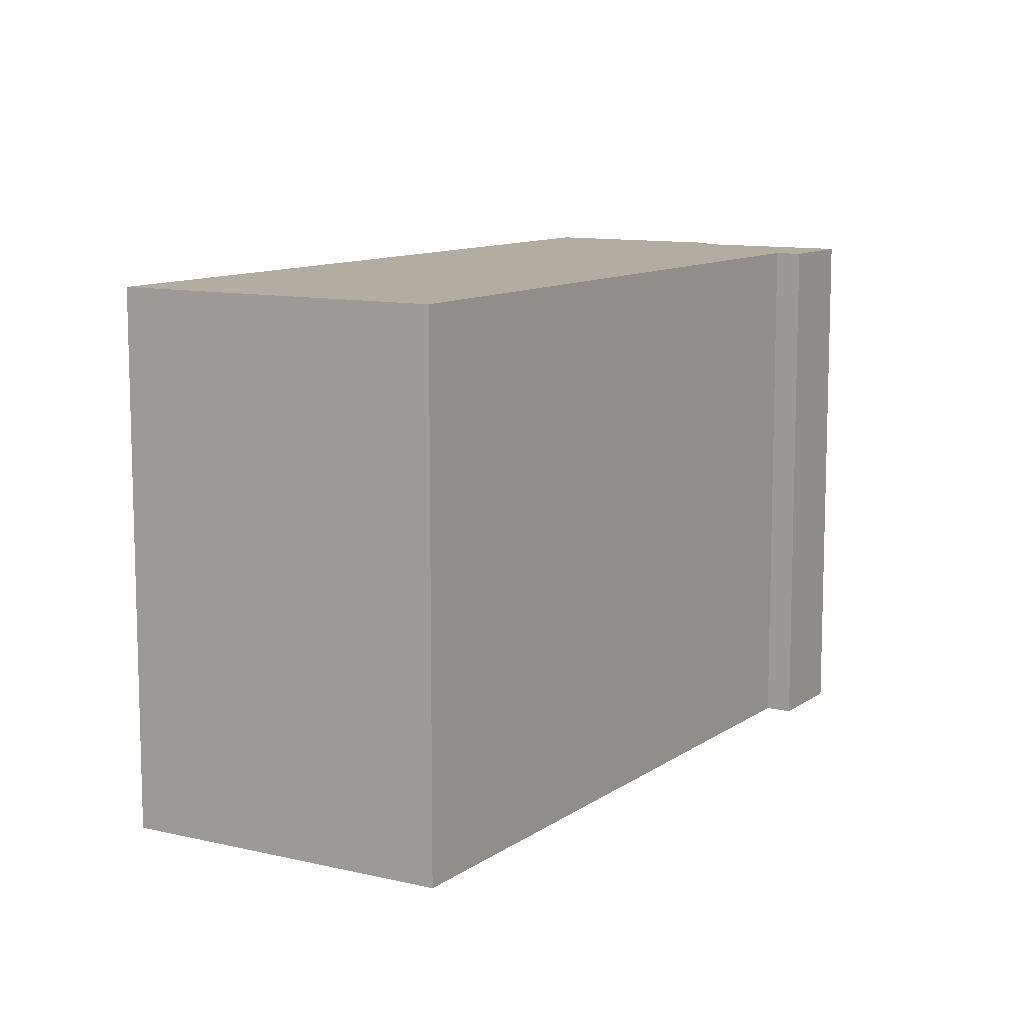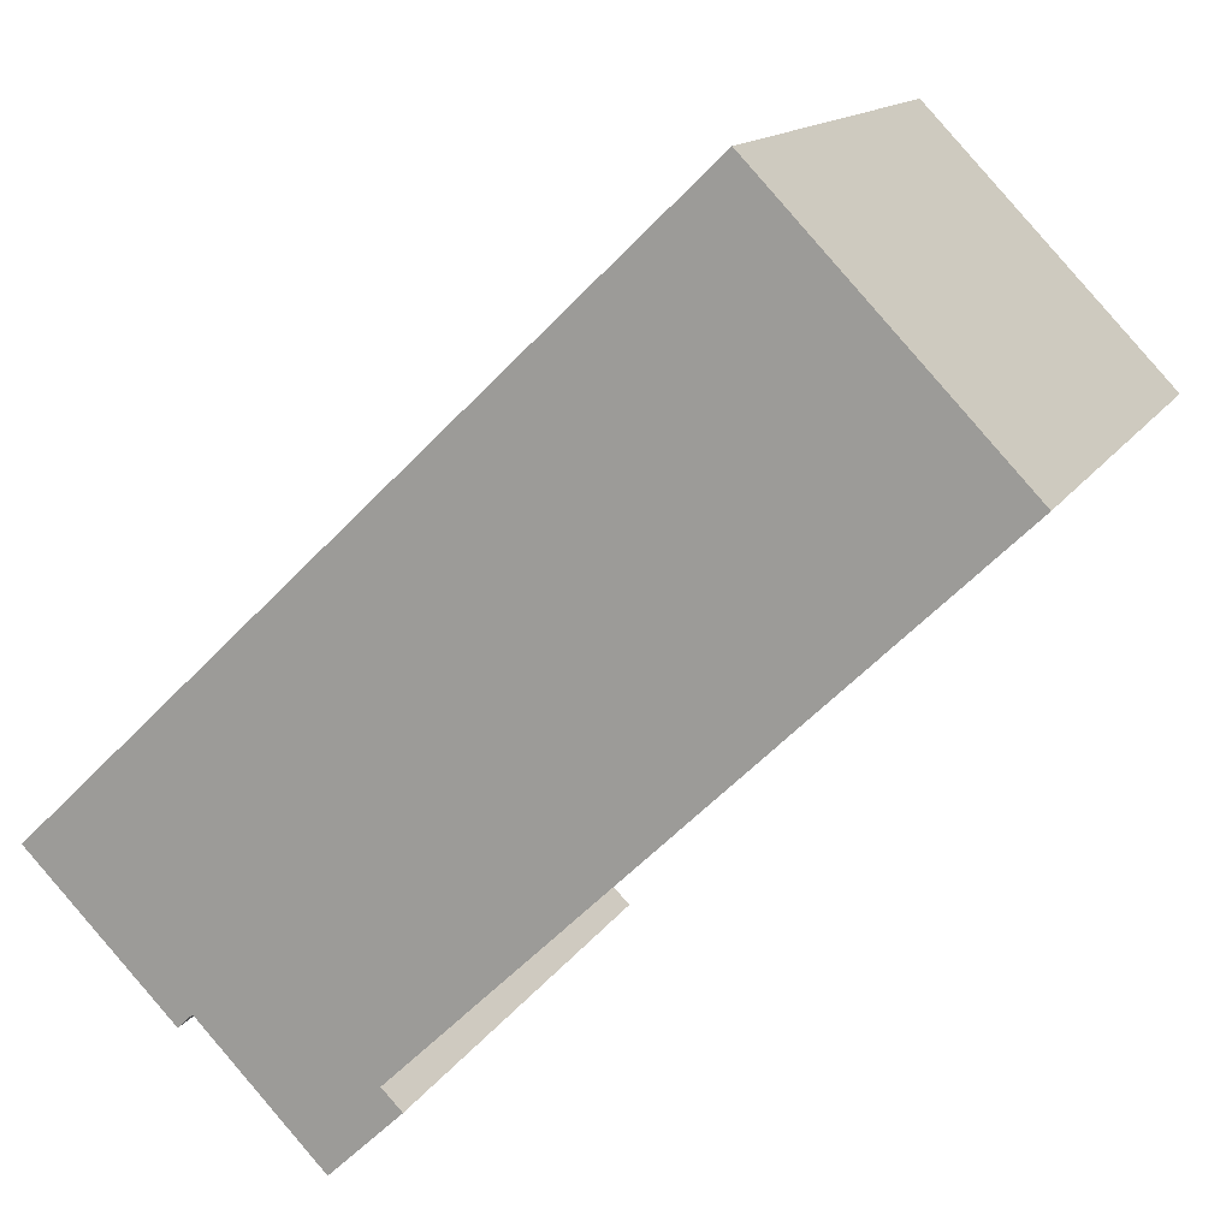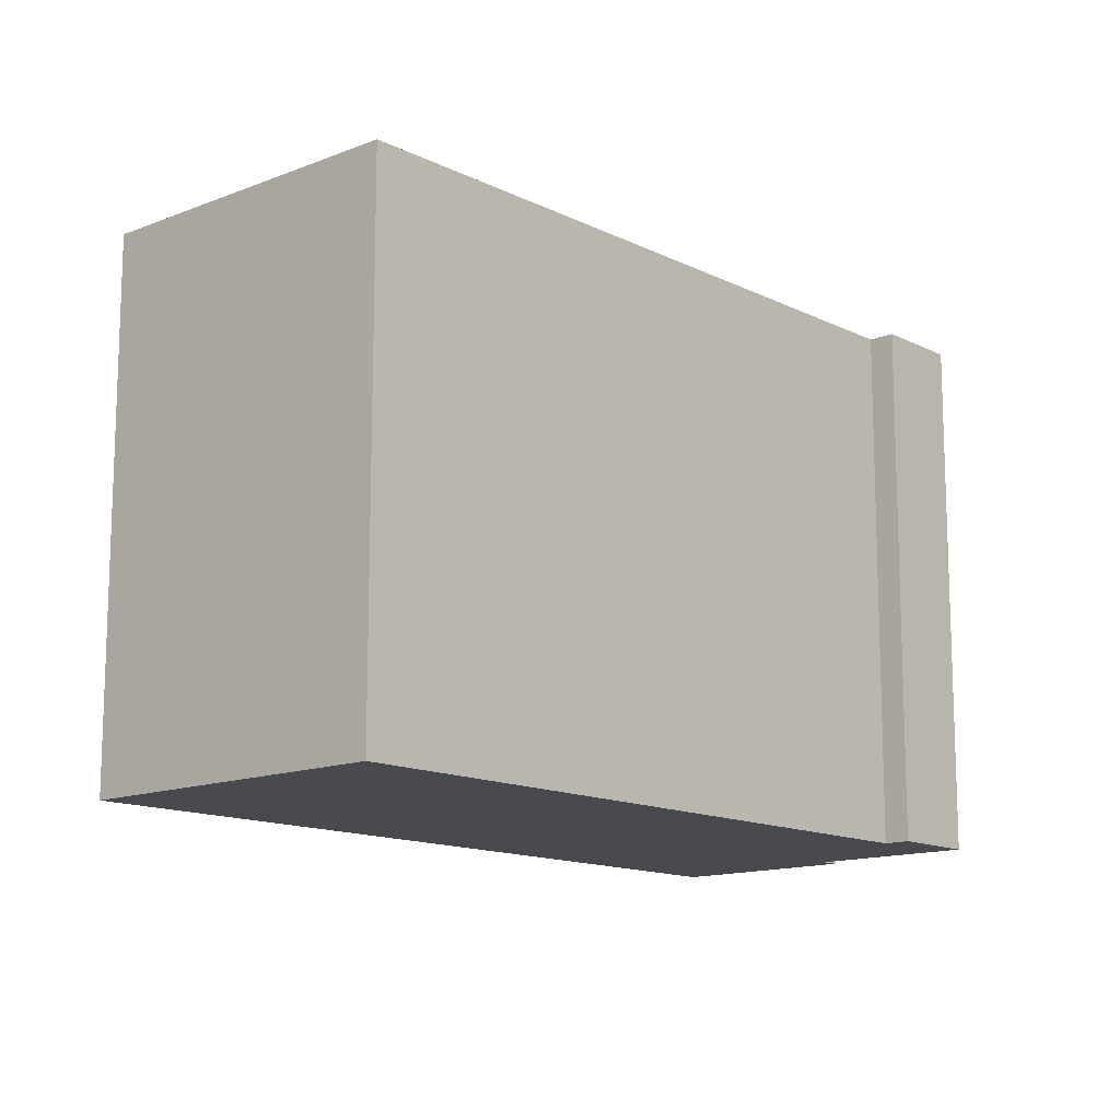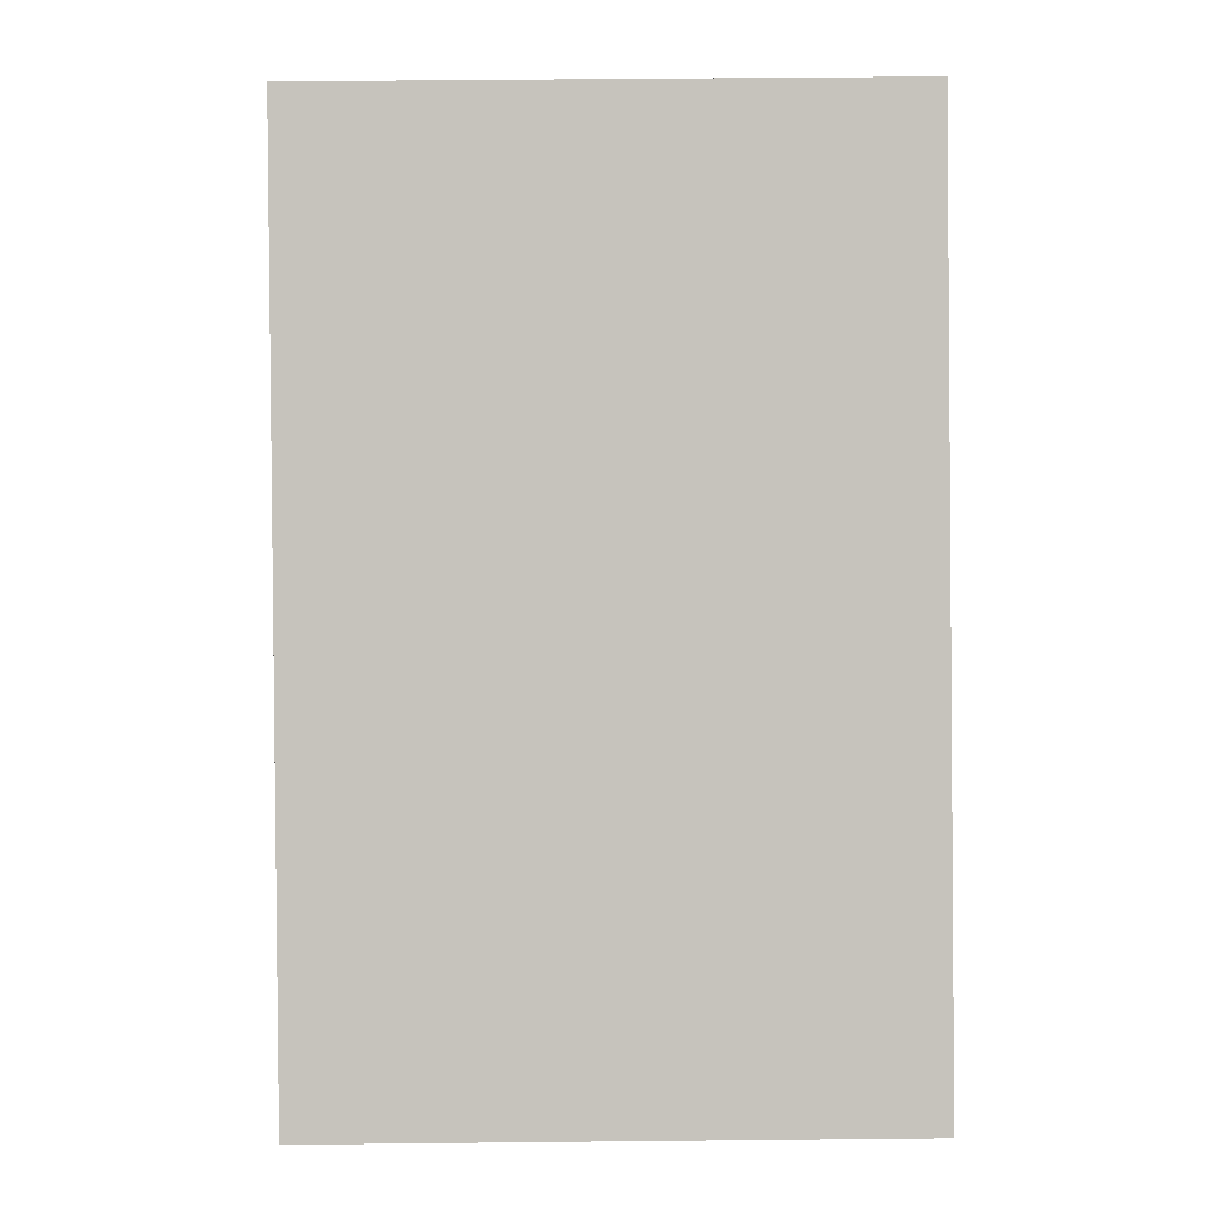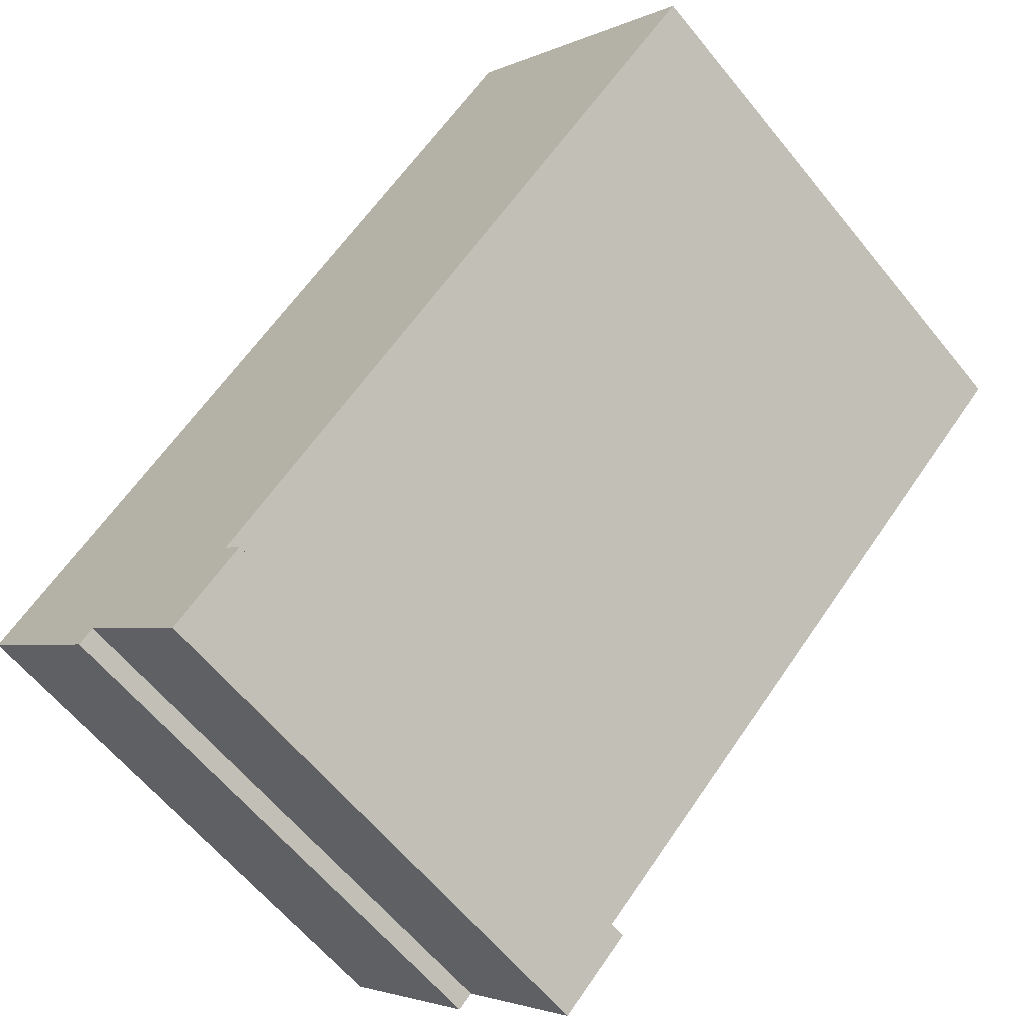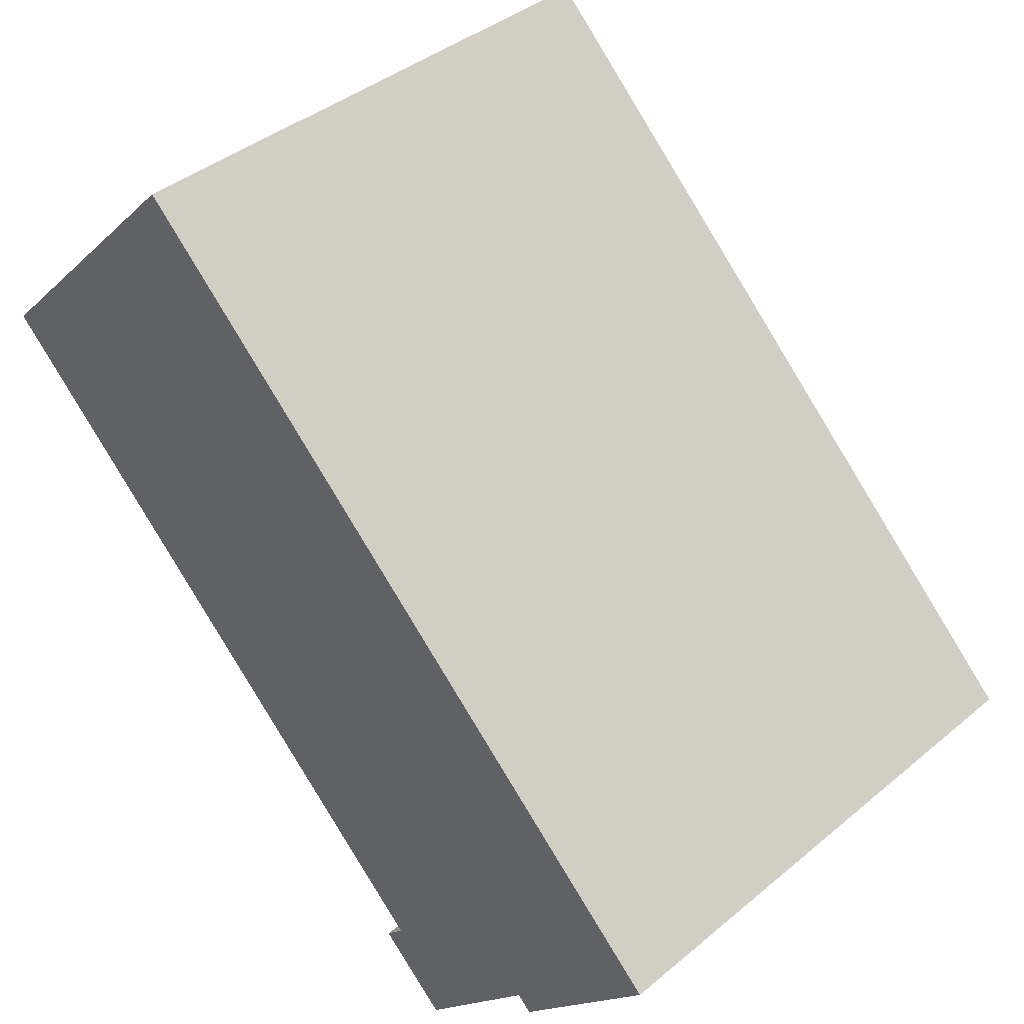
<metadata>
{"format":"obj","ext":"obj","renderer":"f3d","projection":"perspective","resolution":1024,"background":"white","views":[{"elev":10.5,"azim":77.1,"up":"+Y"},{"elev":13.6,"azim":19.9,"up":"+Z"},{"elev":-13.4,"azim":88.0,"up":"+Y"},{"elev":47.2,"azim":-90.7,"up":"+Z"},{"elev":-61.8,"azim":39.0,"up":"+Z"},{"elev":39.5,"azim":-135.9,"up":"+Z"}]}
</metadata>
<code>
v  10.89 3.703e-16 -6.047
v  6.328 3.454e-16 -5.64
v  8.702 4.973e-16 -8.122
v  4.898 2.538e-16 -4.145
v  0 0 0
v  4.446 2.804e-16 -4.58
v  10.27 3.317e-16 -5.417
v  27.16 -6.659e-16 10.88
v  19.52 -1.153e-15 18.83
v  10.27 17.29 -5.418
v  10.89 17.29 -6.048
v  8.702 17.29 -8.122
v  6.328 17.29 -5.641
v  4.898 17.29 -4.146
v  4.446 17.29 -4.581
v  0.0003682 17.29 -0.000548
v  19.52 17.29 18.83
v  27.16 17.29 10.87
g defaultobject
f 1 2 3
f 2 1 4
f 4 5 6
f 5 4 1
f 5 1 7
f 5 7 8
f 5 8 9
f 1 10 7
f 10 1 11
f 3 11 1
f 11 3 12
f 13 3 2
f 3 13 12
f 14 2 4
f 2 14 13
f 6 14 4
f 14 6 15
f 16 6 5
f 6 16 15
f 17 5 9
f 5 17 16
f 8 17 9
f 17 8 18
f 7 18 8
f 18 7 10
f 12 10 11
f 10 17 18
f 17 10 16
f 16 10 14
f 14 10 13
f 13 10 12
f 16 14 15

</code>
